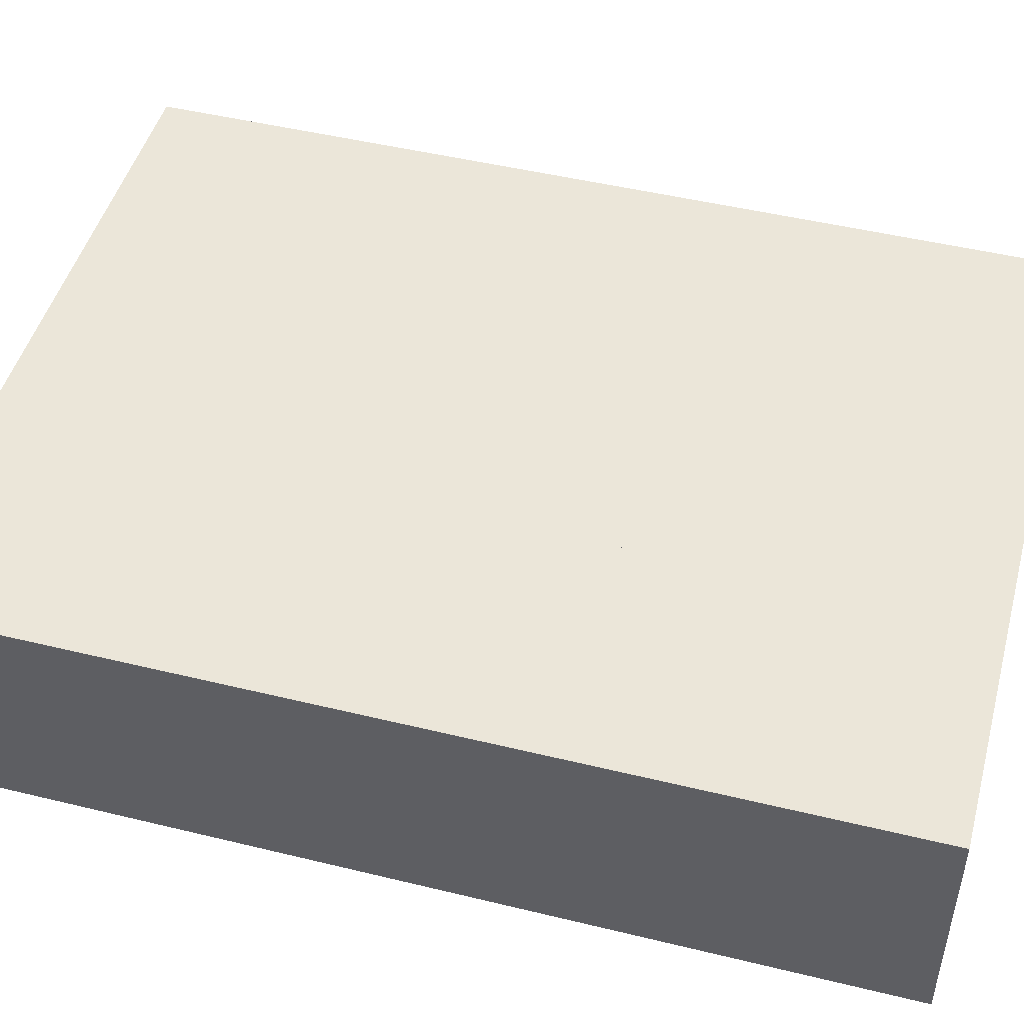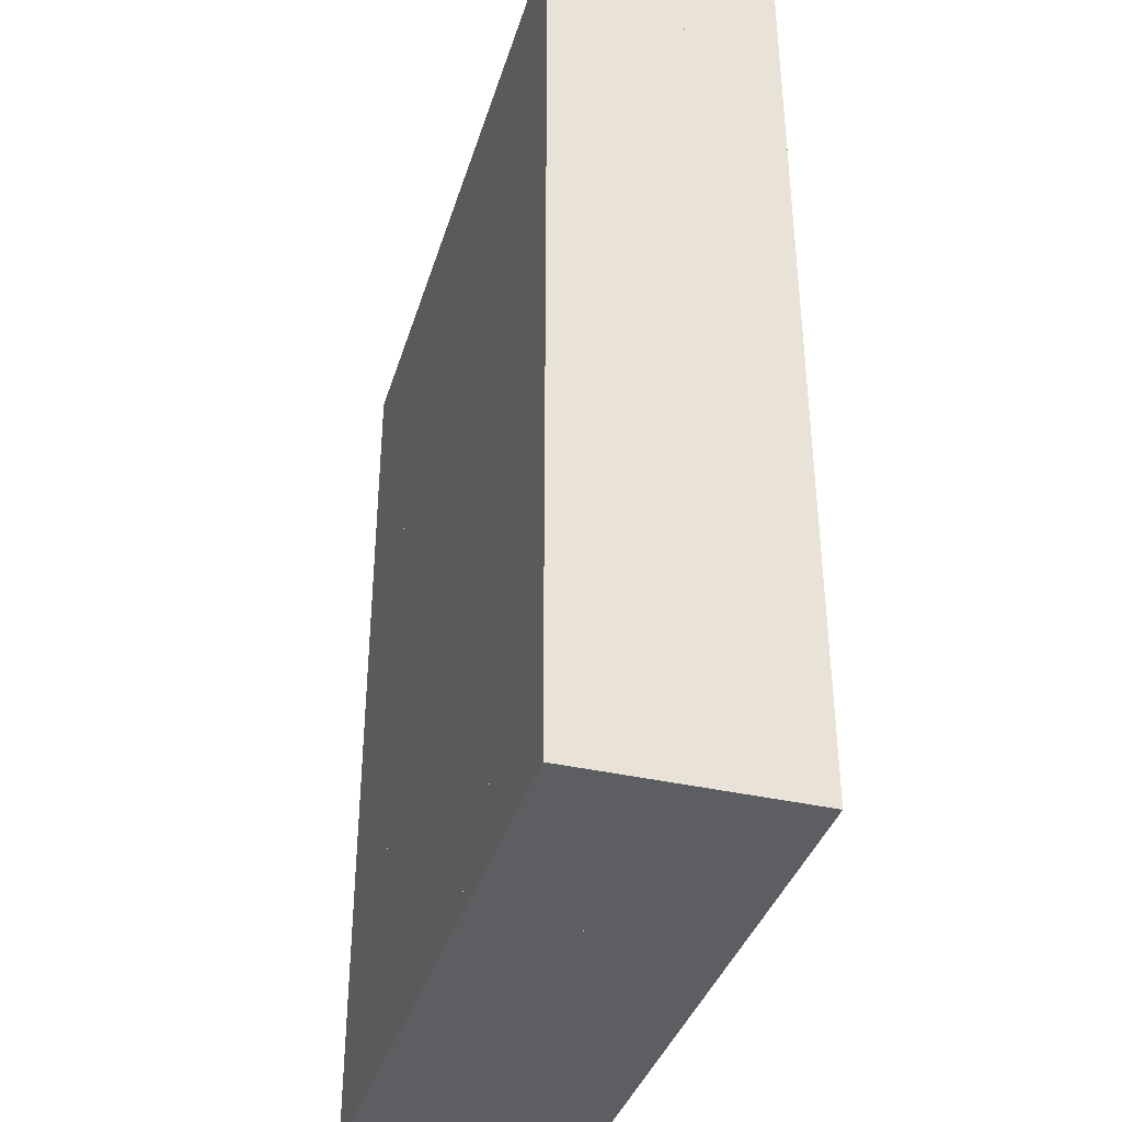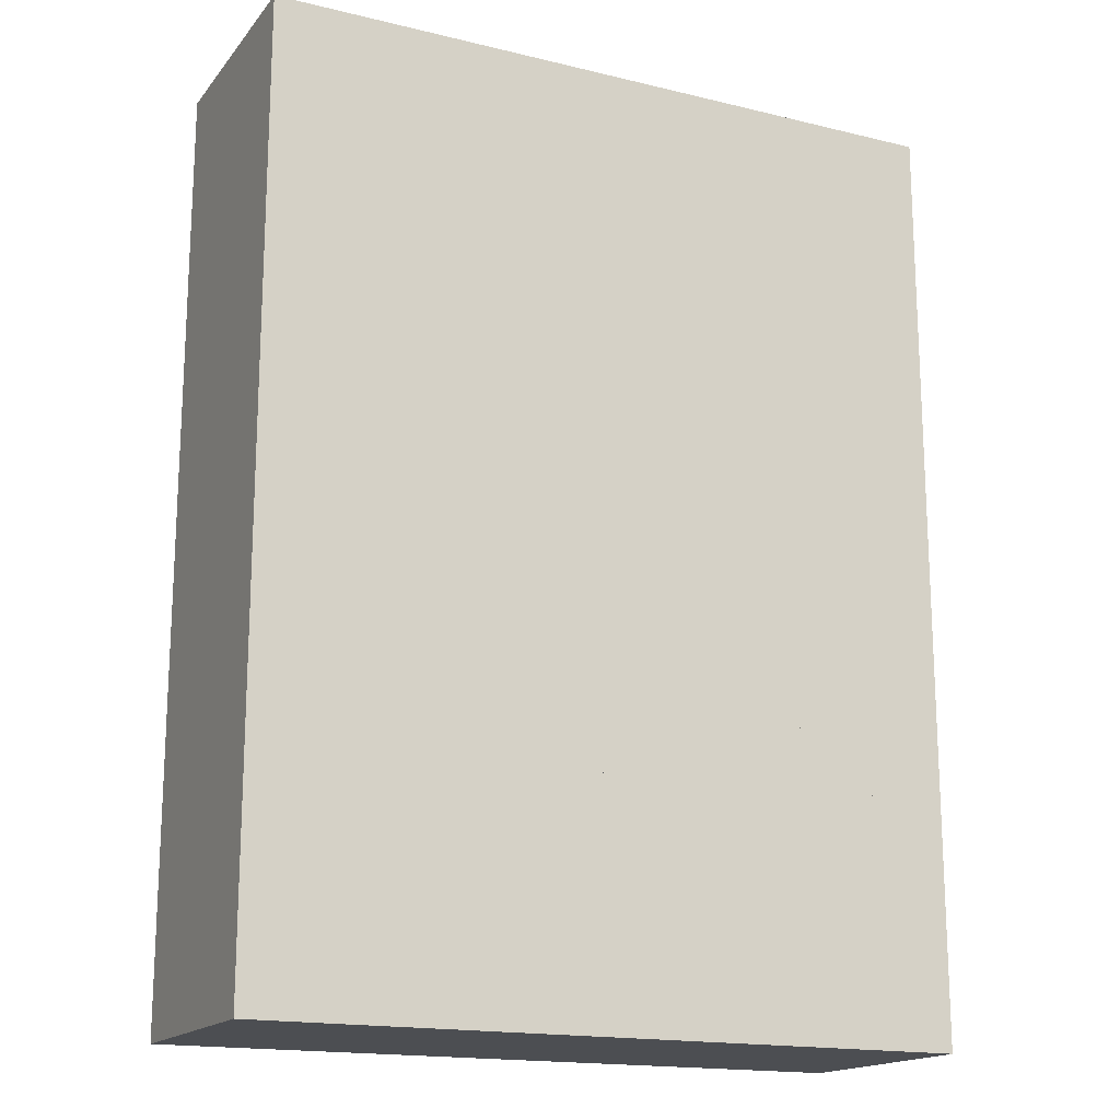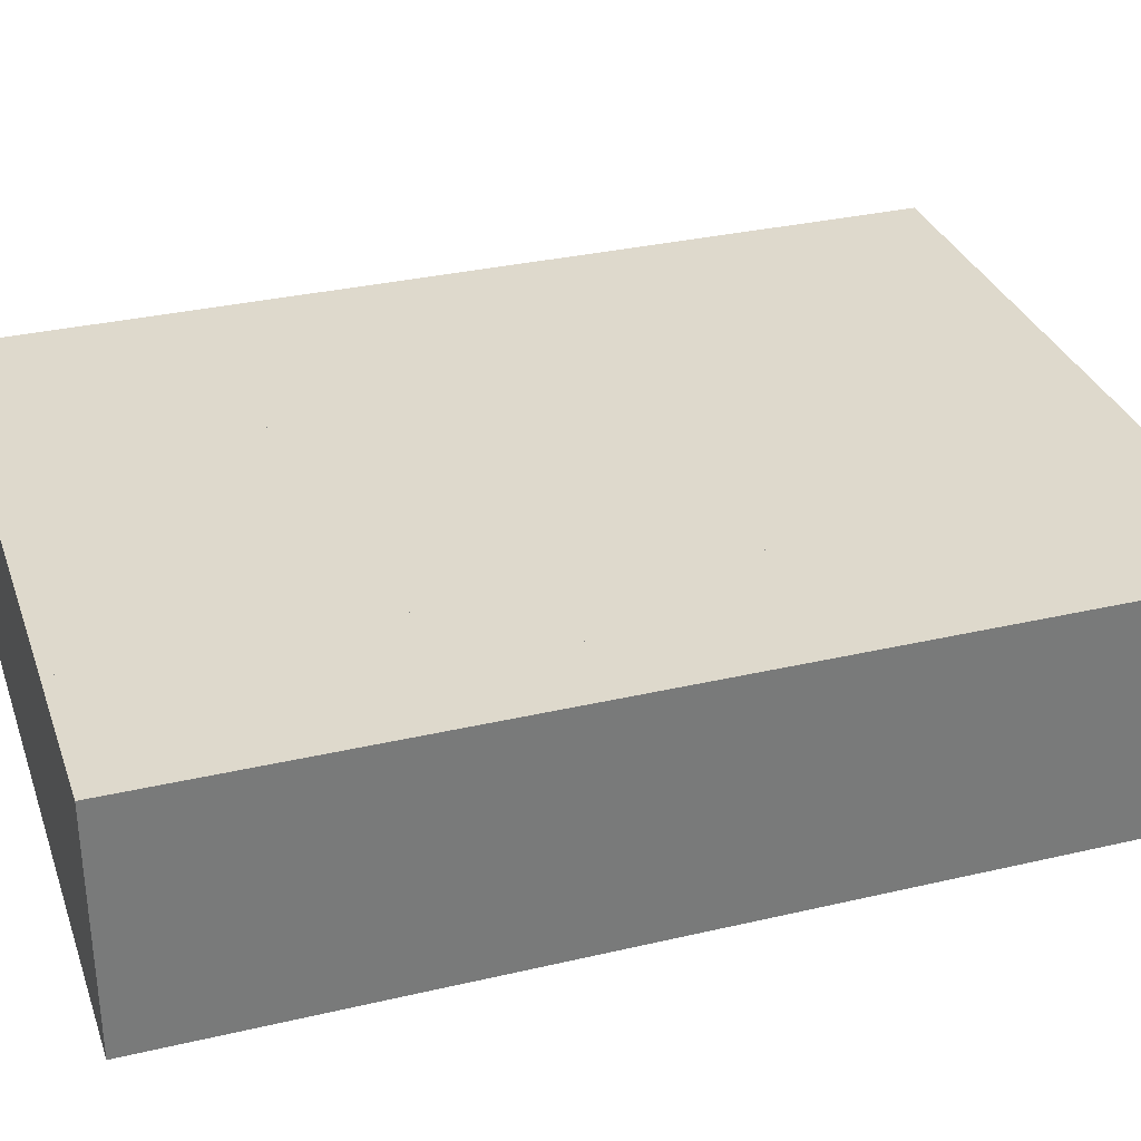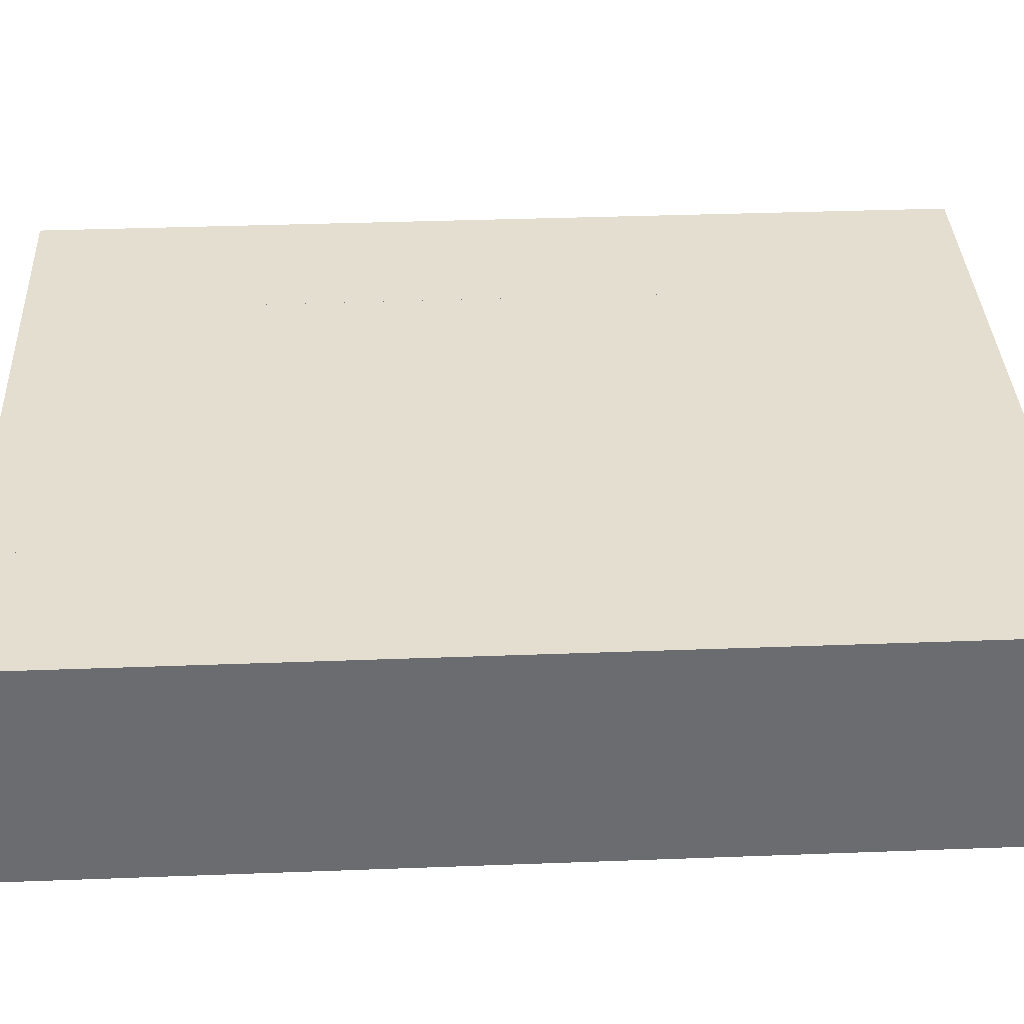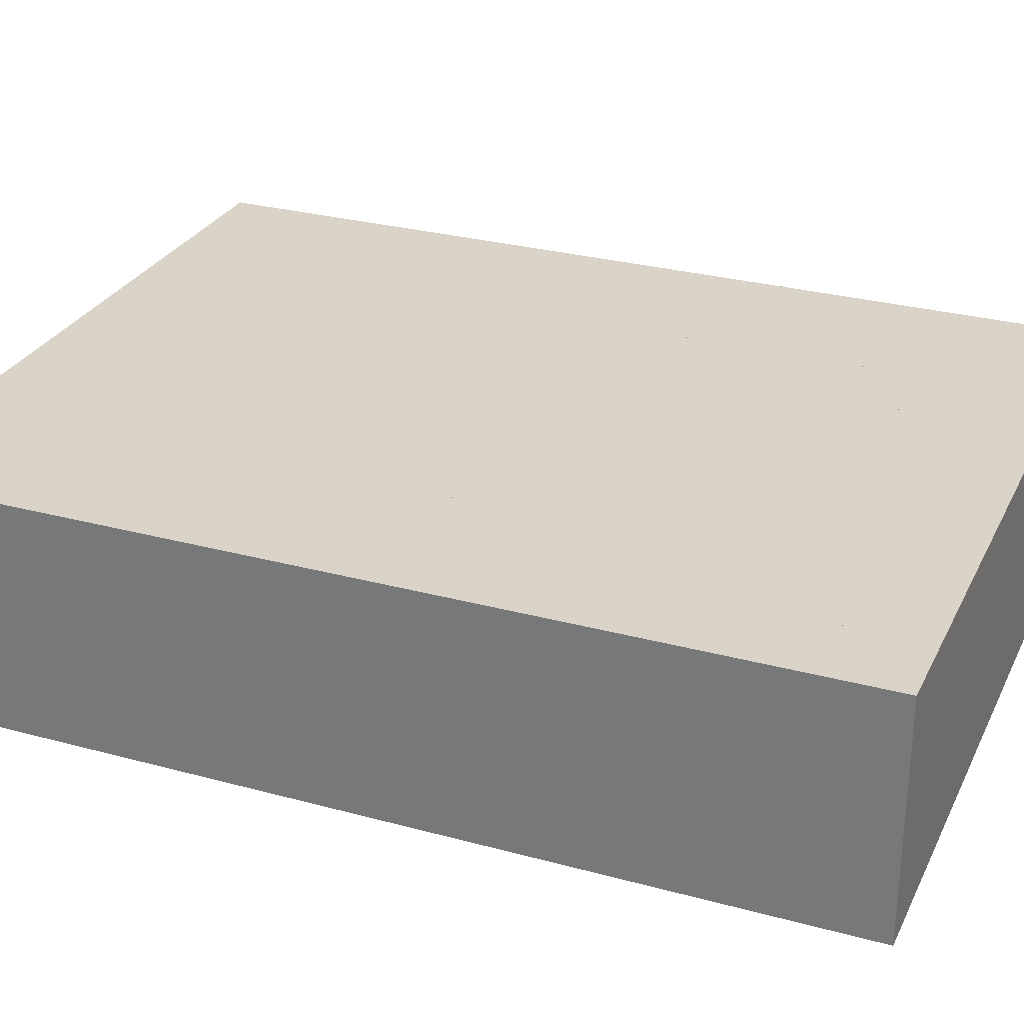
<metadata>
{"format":"obj","ext":"obj","renderer":"f3d","projection":"perspective","resolution":1024,"background":"white","views":[{"elev":47.9,"azim":105.3,"up":"+Z"},{"elev":-37.5,"azim":73.6,"up":"+Y"},{"elev":-17.0,"azim":154.1,"up":"+Y"},{"elev":32.2,"azim":-108.1,"up":"+Z"},{"elev":36.5,"azim":87.2,"up":"+Z"},{"elev":28.5,"azim":-67.8,"up":"+Z"}]}
</metadata>
<code>
v 5 6 -1.5
v 5 -6 -1.5
v 5 6 1.5
v 5 -6 1.5
v 4 6 -1.5
v 4 6 1.5
v 4 -6 1.5
v 4 -6 -1.5
v 3 6 -1.5
v 3 -6 -1.5
v 3 6 1.5
v 3 -6 1.5
v 2 6 -1.5
v 2 6 1.5
v 2 -6 1.5
v 2 -6 -1.5
v 2 5 -1.5
v 2 5 1.5
v -2 6 -1.5
v -2 6 1.5
v -2 5 1.5
v -2 5 -1.5
v 5 5 -1.5
v 5 5 1.5
v 4 5 1.5
v 4 5 -1.5
v 2 4 -1.5
v 2 4 1.5
v -2 4 1.5
v -2 4 -1.5
v -2 -5 -1.5
v -2 -5 1.5
v -3 5 -1.5
v -3 5 1.5
v -3 -5 1.5
v -3 -5 -1.5
v -3 4 -1.5
v -3 -4 -1.5
v -3 4 1.5
v -3 -4 1.5
v -4 4 -1.5
v -4 4 1.5
v -4 -4 1.5
v -4 -4 -1.5
v 2 3 -1.5
v 2 2 -1.5
v 2 3 1.5
v 2 2 1.5
v -2 3 -1.5
v -2 3 1.5
v -2 2 1.5
v -2 2 -1.5
v 2 1 -1.5
v 2 0 -1.5
v 2 1 1.5
v 2 0 1.5
v -2 1 -1.5
v -2 1 1.5
v -2 0 1.5
v -2 0 -1.5
v 2 -1 -1.5
v 2 -2 -1.5
v 2 -1 1.5
v 2 -2 1.5
v -2 -1 -1.5
v -2 -1 1.5
v -2 -2 1.5
v -2 -2 -1.5
v 2 -3 -1.5
v 2 -4 -1.5
v 2 -3 1.5
v 2 -4 1.5
v -2 -3 -1.5
v -2 -3 1.5
v -2 -4 1.5
v -2 -4 -1.5
v 2 -5 -1.5
v 2 -5 1.5
v -2 -6 1.5
v -2 -6 -1.5
v -3 6 -1.5
v -3 6 1.5
v -4 5 -1.5
v -4 5 1.5
v -4 -5 1.5
v -4 -5 -1.5
v -3 -6 1.5
v -3 -6 -1.5
v -4 6 -1.5
v -4 6 1.5
v -4 -6 1.5
v -4 -6 -1.5
f 3 2 1
f 2 3 4
f 5 3 1
f 3 5 6
f 7 2 4
f 2 7 8
f 7 5 8
f 5 7 6
f 5 2 8
f 2 5 1
f 3 7 4
f 7 3 6
f 11 10 9
f 10 11 12
f 13 11 9
f 11 13 14
f 15 10 12
f 10 15 16
f 15 13 16
f 13 15 14
f 13 10 16
f 10 13 9
f 11 15 12
f 15 11 14
f 14 17 13
f 17 14 18
f 19 14 13
f 14 19 20
f 21 17 18
f 17 21 22
f 21 19 22
f 19 21 20
f 19 17 22
f 17 19 13
f 14 21 18
f 21 14 20
f 3 23 1
f 23 3 24
f 5 3 1
f 3 5 6
f 25 23 24
f 23 25 26
f 25 5 26
f 5 25 6
f 5 23 26
f 23 5 1
f 3 25 24
f 25 3 6
f 14 27 13
f 27 14 28
f 19 14 13
f 14 19 20
f 29 27 28
f 27 29 30
f 29 19 30
f 19 29 20
f 19 27 30
f 27 19 13
f 14 29 28
f 29 14 20
f 21 31 22
f 31 21 32
f 33 21 22
f 21 33 34
f 35 31 32
f 31 35 36
f 35 33 36
f 33 35 34
f 33 31 36
f 31 33 22
f 21 35 32
f 35 21 34
f 39 38 37
f 38 39 40
f 41 39 37
f 39 41 42
f 43 38 40
f 38 43 44
f 43 41 44
f 41 43 42
f 41 38 44
f 38 41 37
f 39 43 40
f 43 39 42
f 47 46 45
f 46 47 48
f 49 47 45
f 47 49 50
f 51 46 48
f 46 51 52
f 51 49 52
f 49 51 50
f 49 46 52
f 46 49 45
f 47 51 48
f 51 47 50
f 55 54 53
f 54 55 56
f 57 55 53
f 55 57 58
f 59 54 56
f 54 59 60
f 59 57 60
f 57 59 58
f 57 54 60
f 54 57 53
f 55 59 56
f 59 55 58
f 63 62 61
f 62 63 64
f 65 63 61
f 63 65 66
f 67 62 64
f 62 67 68
f 67 65 68
f 65 67 66
f 65 62 68
f 62 65 61
f 63 67 64
f 67 63 66
f 71 70 69
f 70 71 72
f 73 71 69
f 71 73 74
f 75 70 72
f 70 75 76
f 75 73 76
f 73 75 74
f 73 70 76
f 70 73 69
f 71 75 72
f 75 71 74
f 78 16 77
f 16 78 15
f 31 78 77
f 78 31 32
f 79 16 15
f 16 79 80
f 79 31 80
f 31 79 32
f 31 16 80
f 16 31 77
f 78 79 15
f 79 78 32
f 6 8 5
f 8 6 7
f 9 6 5
f 6 9 11
f 12 8 7
f 8 12 10
f 12 9 10
f 9 12 11
f 9 8 10
f 8 9 5
f 6 12 7
f 12 6 11
f 20 22 19
f 22 20 21
f 81 20 19
f 20 81 82
f 34 22 21
f 22 34 33
f 34 81 33
f 81 34 82
f 81 22 33
f 22 81 19
f 20 34 21
f 34 20 82
f 34 37 33
f 37 34 39
f 83 34 33
f 34 83 84
f 42 37 39
f 37 42 41
f 42 83 41
f 83 42 84
f 83 37 41
f 37 83 33
f 34 42 39
f 42 34 84
f 40 36 38
f 36 40 35
f 44 40 38
f 40 44 43
f 85 36 35
f 36 85 86
f 85 44 86
f 44 85 43
f 44 36 86
f 36 44 38
f 40 85 35
f 85 40 43
f 32 80 31
f 80 32 79
f 36 32 31
f 32 36 35
f 87 80 79
f 80 87 88
f 87 36 88
f 36 87 35
f 36 80 88
f 80 36 31
f 32 87 79
f 87 32 35
f 82 33 81
f 33 82 34
f 89 82 81
f 82 89 90
f 84 33 34
f 33 84 83
f 84 89 83
f 89 84 90
f 89 33 83
f 33 89 81
f 82 84 34
f 84 82 90
f 35 88 36
f 88 35 87
f 86 35 36
f 35 86 85
f 91 88 87
f 88 91 92
f 91 86 92
f 86 91 85
f 86 88 92
f 88 86 36
f 35 91 87
f 91 35 85
f 28 45 27
f 45 28 47
f 30 28 27
f 28 30 29
f 50 45 47
f 45 50 49
f 50 30 49
f 30 50 29
f 30 45 49
f 45 30 27
f 28 50 47
f 50 28 29
f 48 53 46
f 53 48 55
f 52 48 46
f 48 52 51
f 58 53 55
f 53 58 57
f 58 52 57
f 52 58 51
f 52 53 57
f 53 52 46
f 48 58 55
f 58 48 51
f 56 61 54
f 61 56 63
f 60 56 54
f 56 60 59
f 66 61 63
f 61 66 65
f 66 60 65
f 60 66 59
f 60 61 65
f 61 60 54
f 56 66 63
f 66 56 59
f 64 69 62
f 69 64 71
f 68 64 62
f 64 68 67
f 74 69 71
f 69 74 73
f 74 68 73
f 68 74 67
f 68 69 73
f 69 68 62
f 64 74 71
f 74 64 67
f 72 77 70
f 77 72 78
f 76 72 70
f 72 76 75
f 32 77 78
f 77 32 31
f 32 76 31
f 76 32 75
f 76 77 31
f 77 76 70
f 72 32 78
f 32 72 75

</code>
